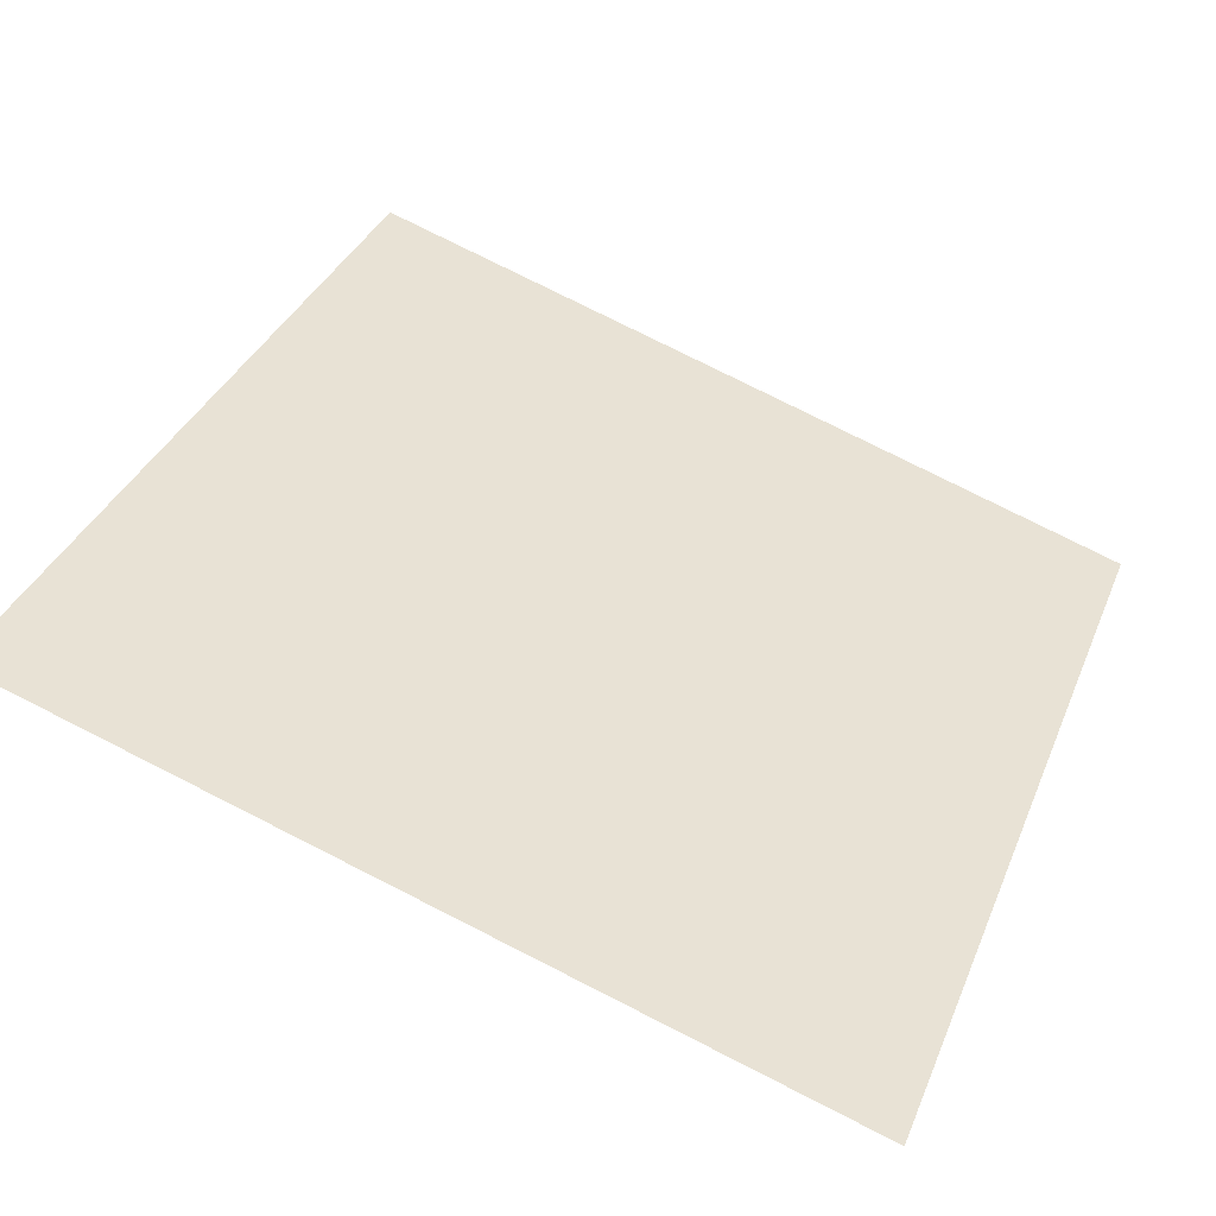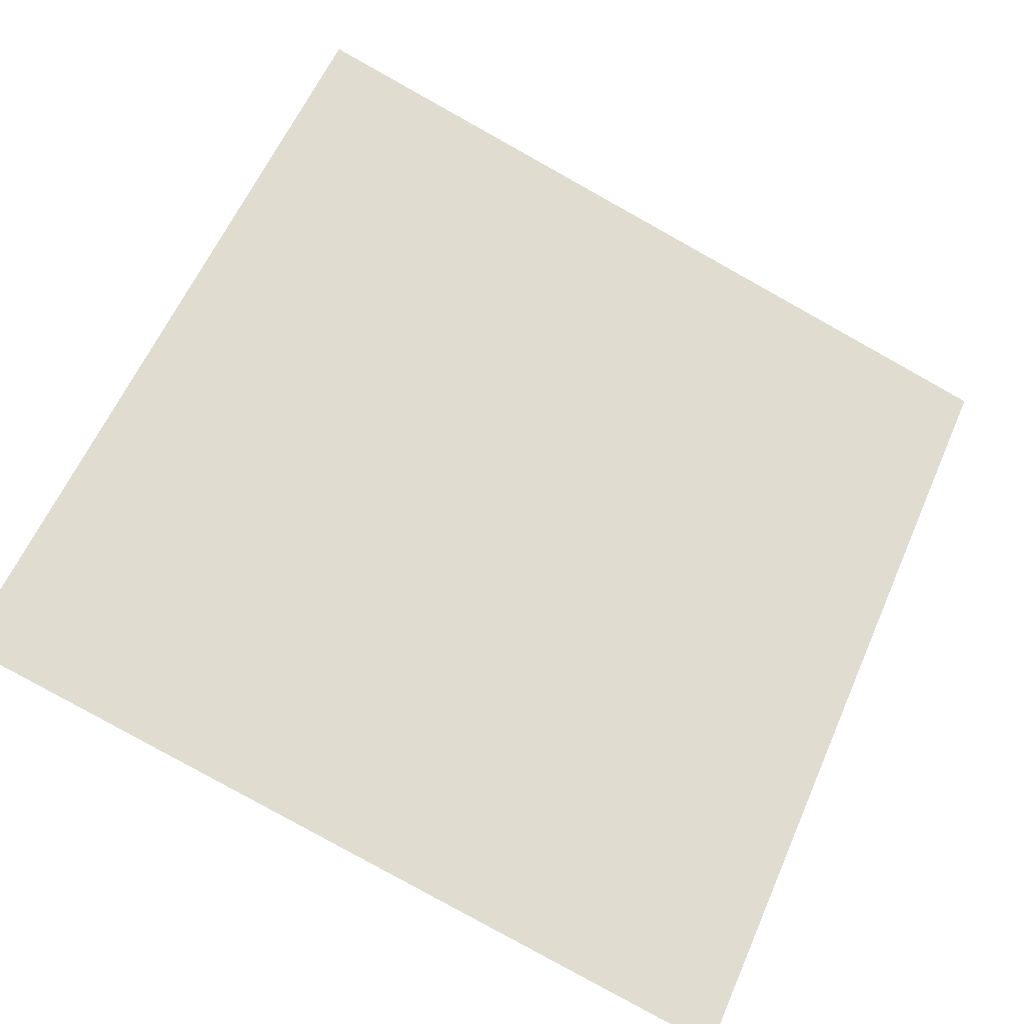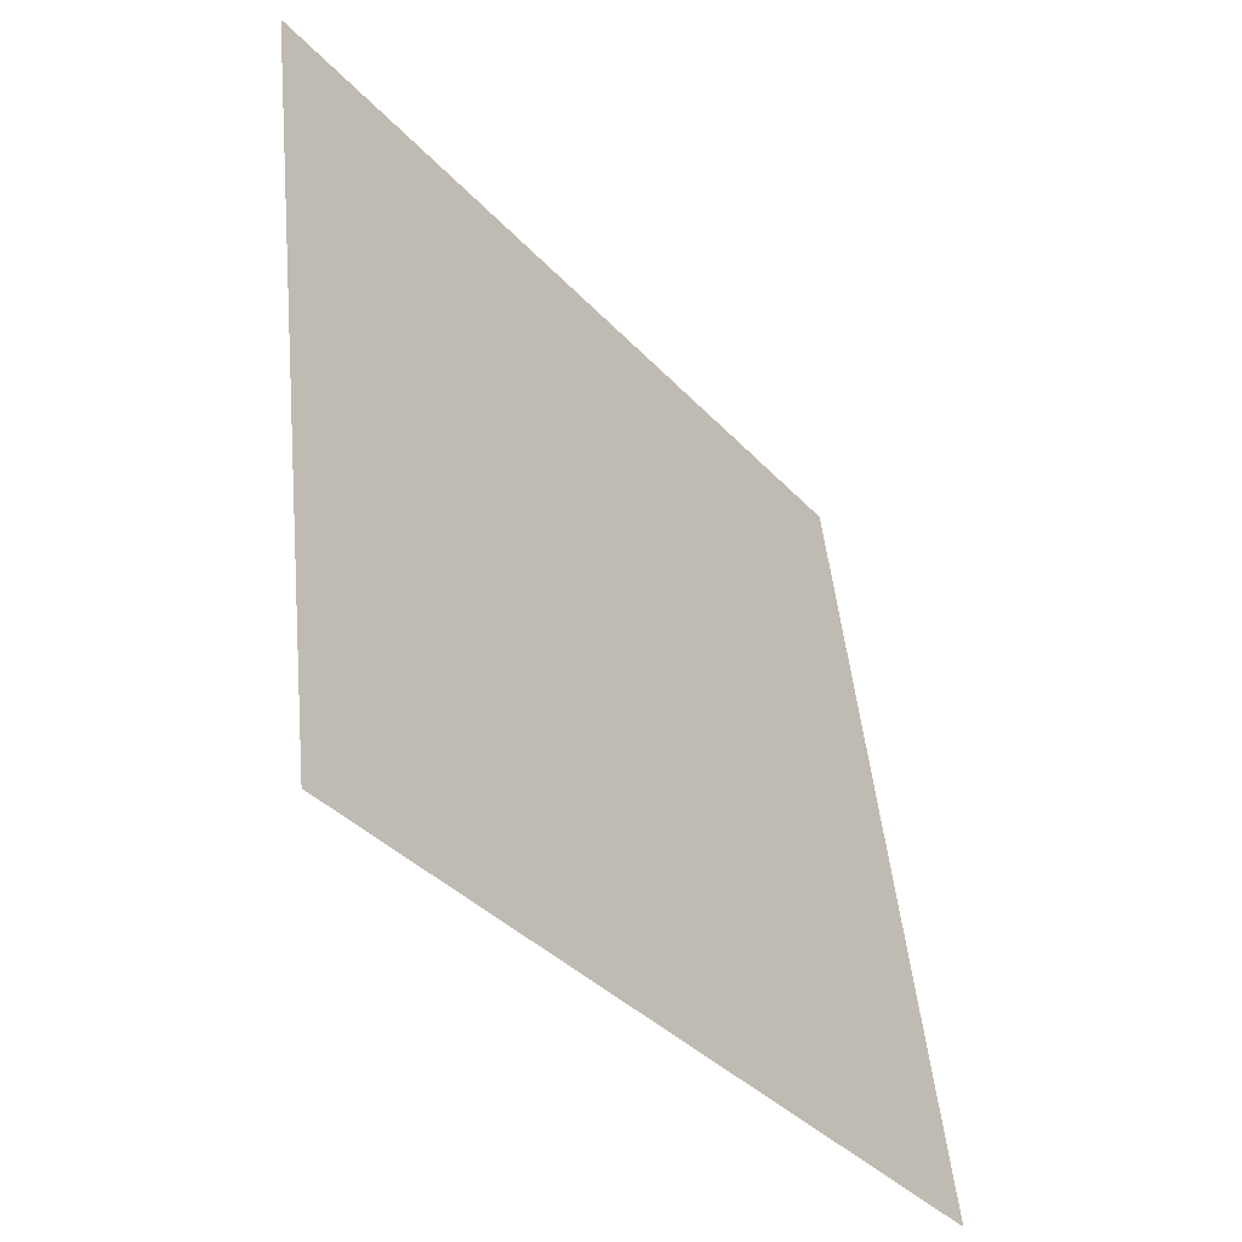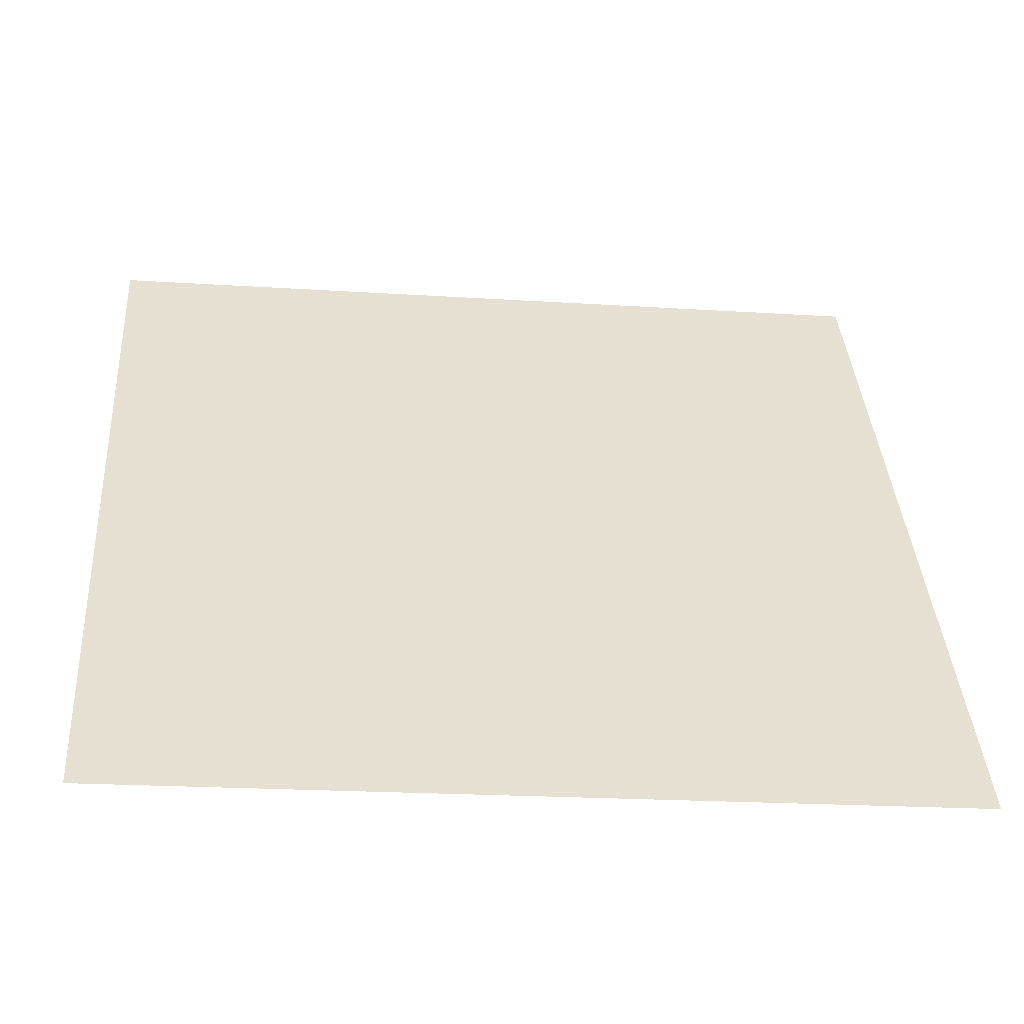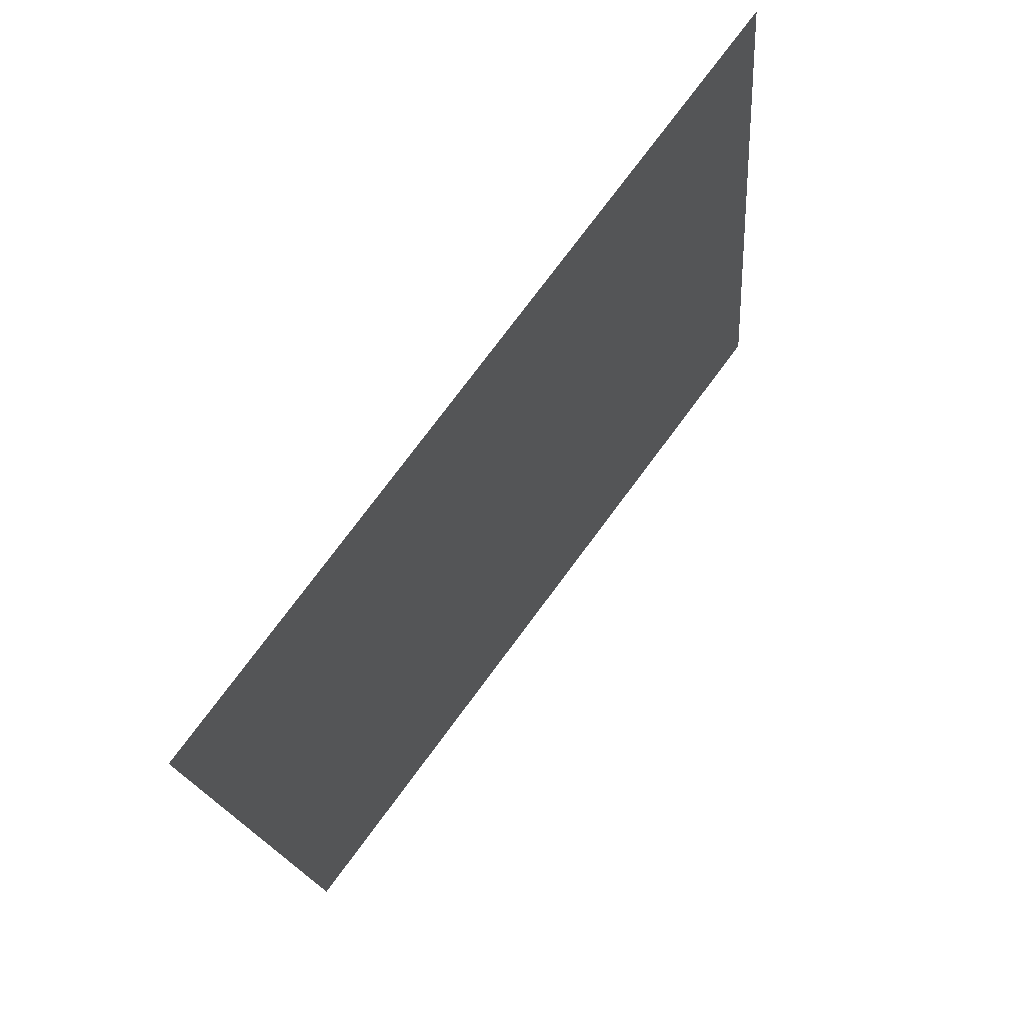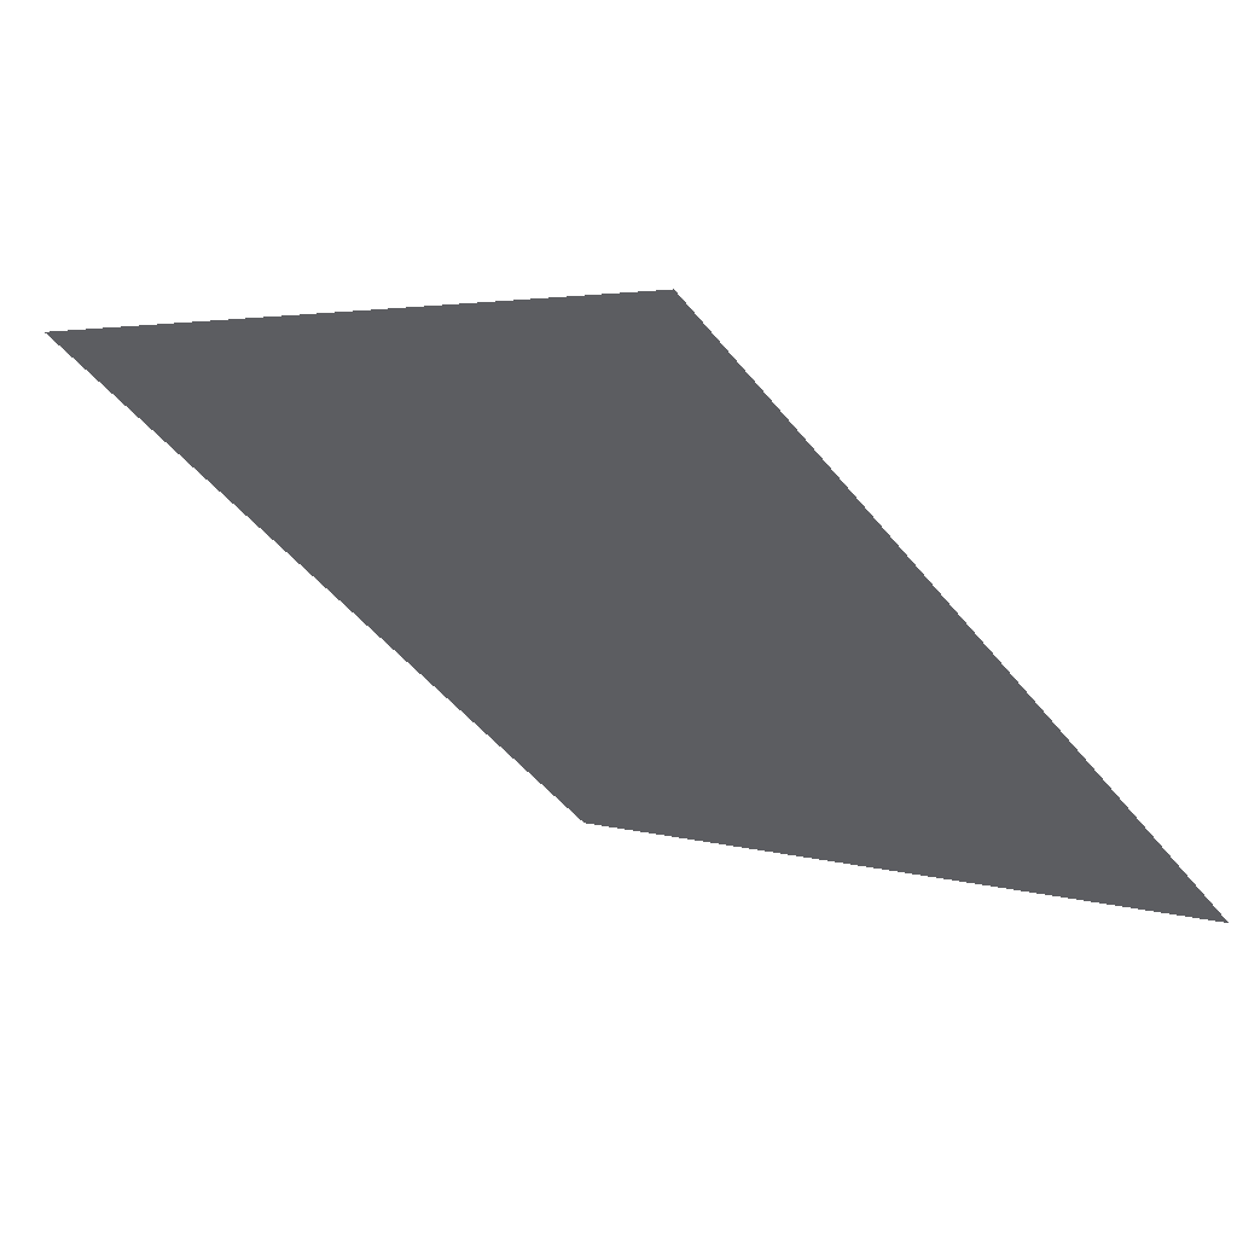
<metadata>
{"format":"obj","ext":"obj","renderer":"f3d","projection":"perspective","resolution":1024,"background":"white","views":[{"elev":75.4,"azim":27.2,"up":"+Y"},{"elev":-79.5,"azim":-28.5,"up":"+Y"},{"elev":49.0,"azim":-97.0,"up":"+Z"},{"elev":-16.3,"azim":-8.0,"up":"+Z"},{"elev":-17.2,"azim":93.0,"up":"+Z"},{"elev":1.7,"azim":48.1,"up":"+Y"}]}
</metadata>
<code>
v 0.2051 0.6159 0.2845
v 0.1985 0.6161 0.2845
v 0.1986 0.62 0.2898
v 0.2052 0.6198 0.2897
f 4 3 2 1

</code>
